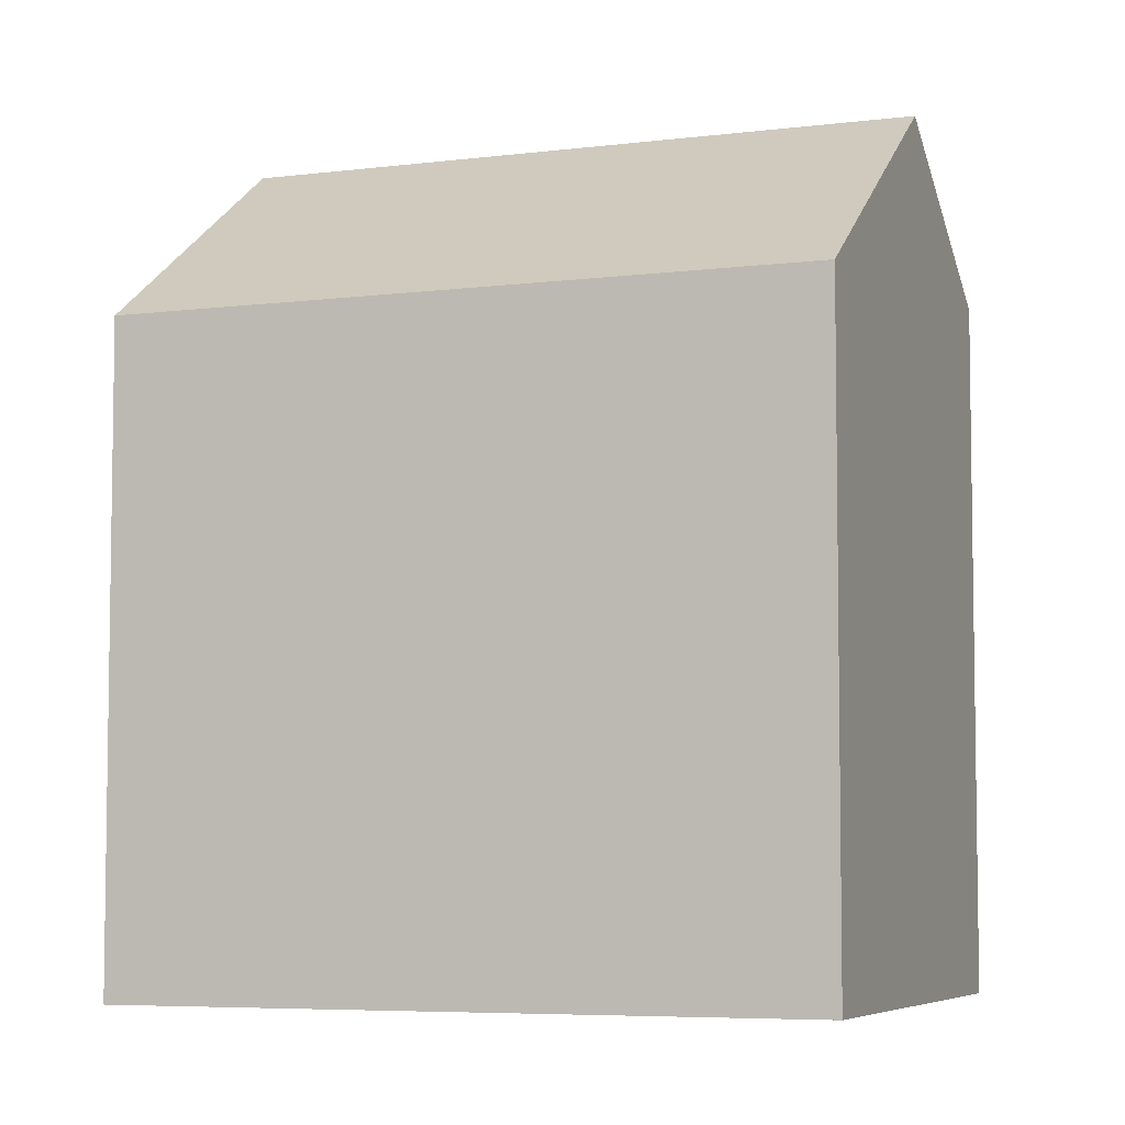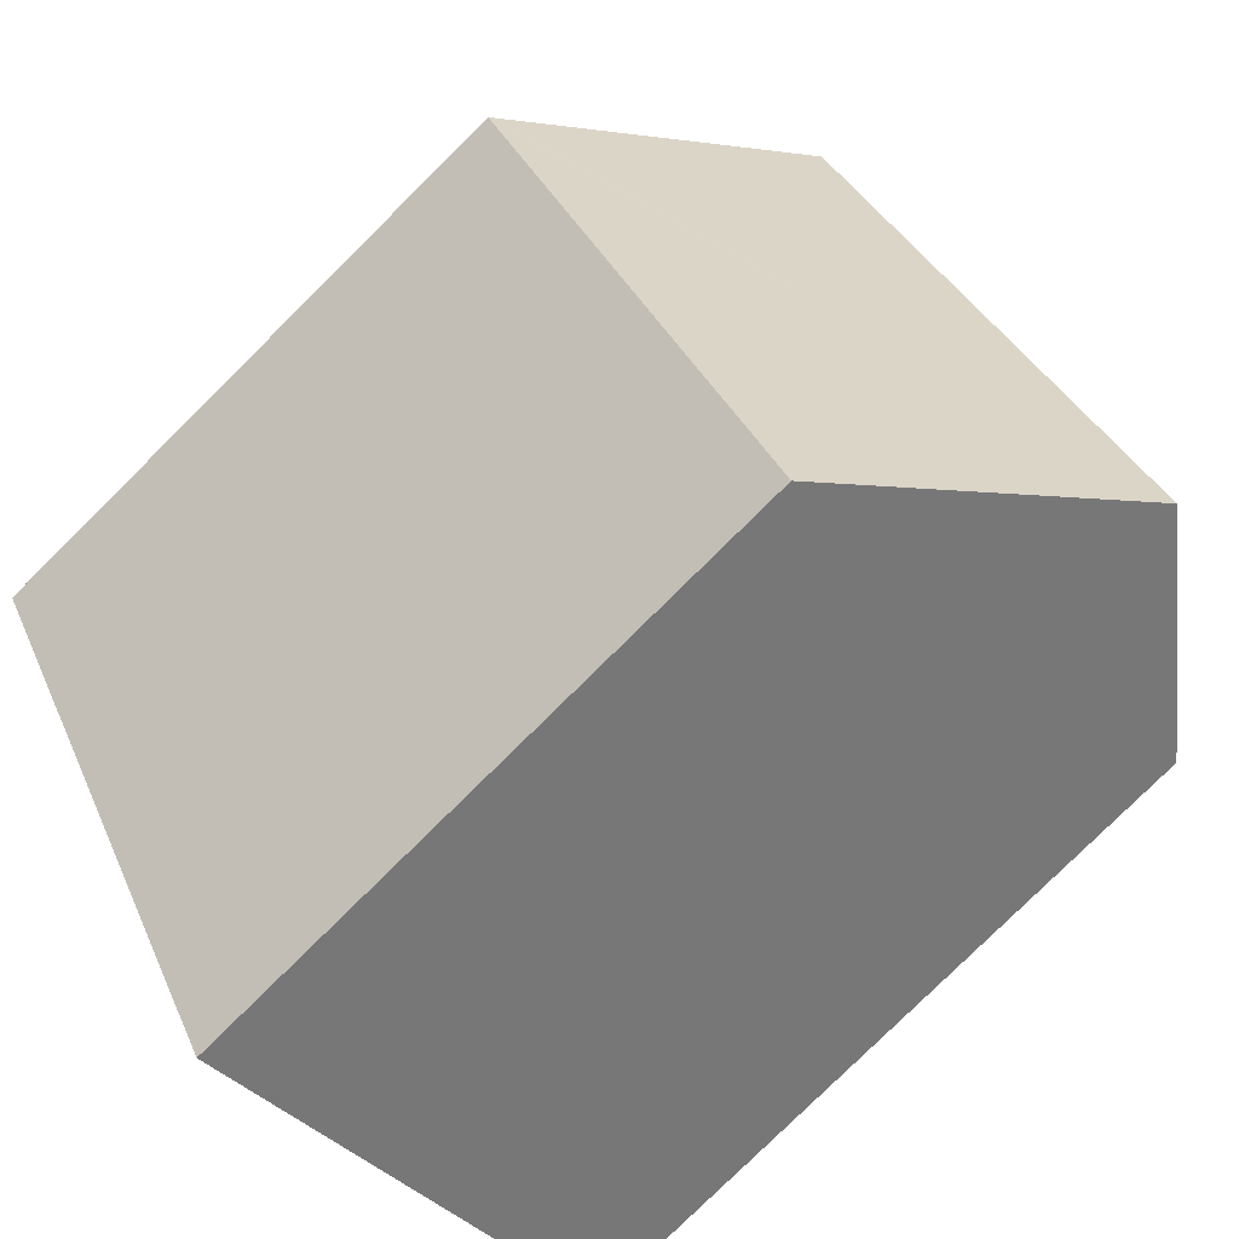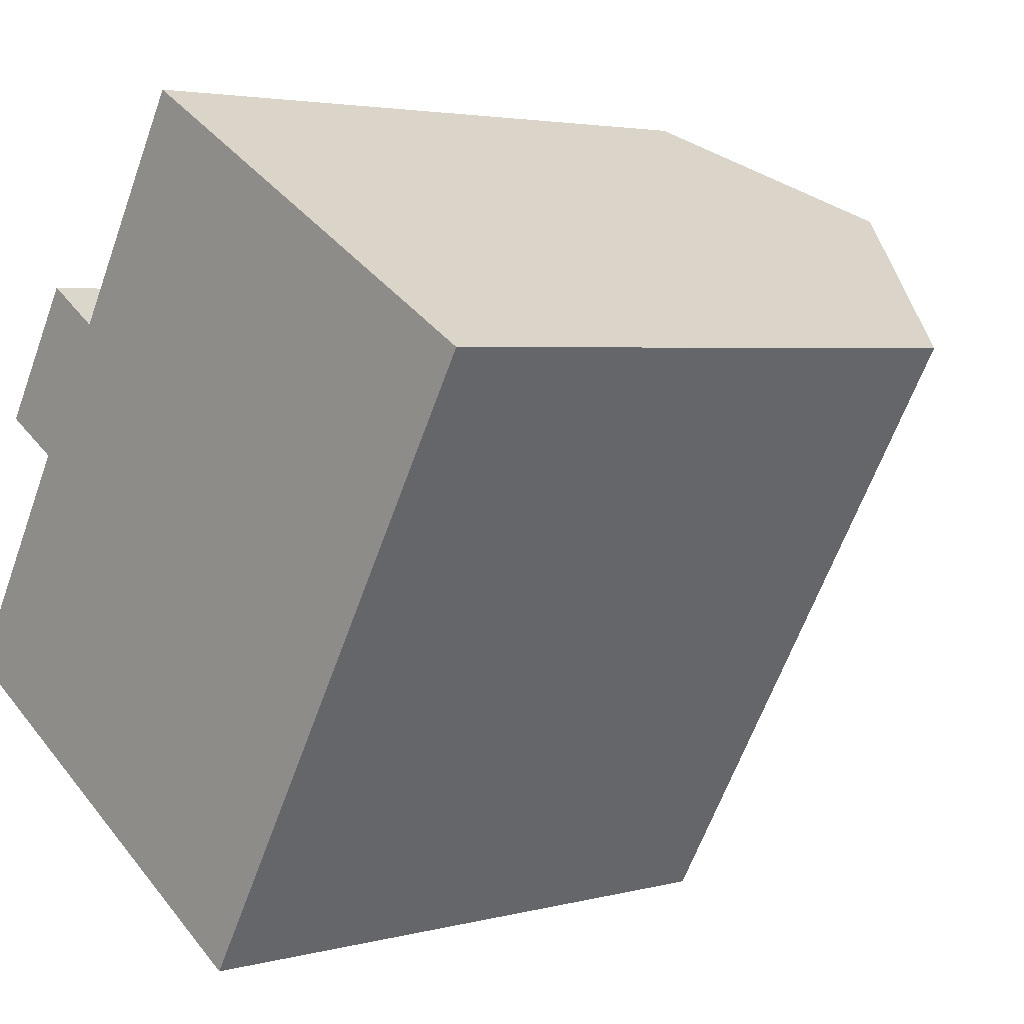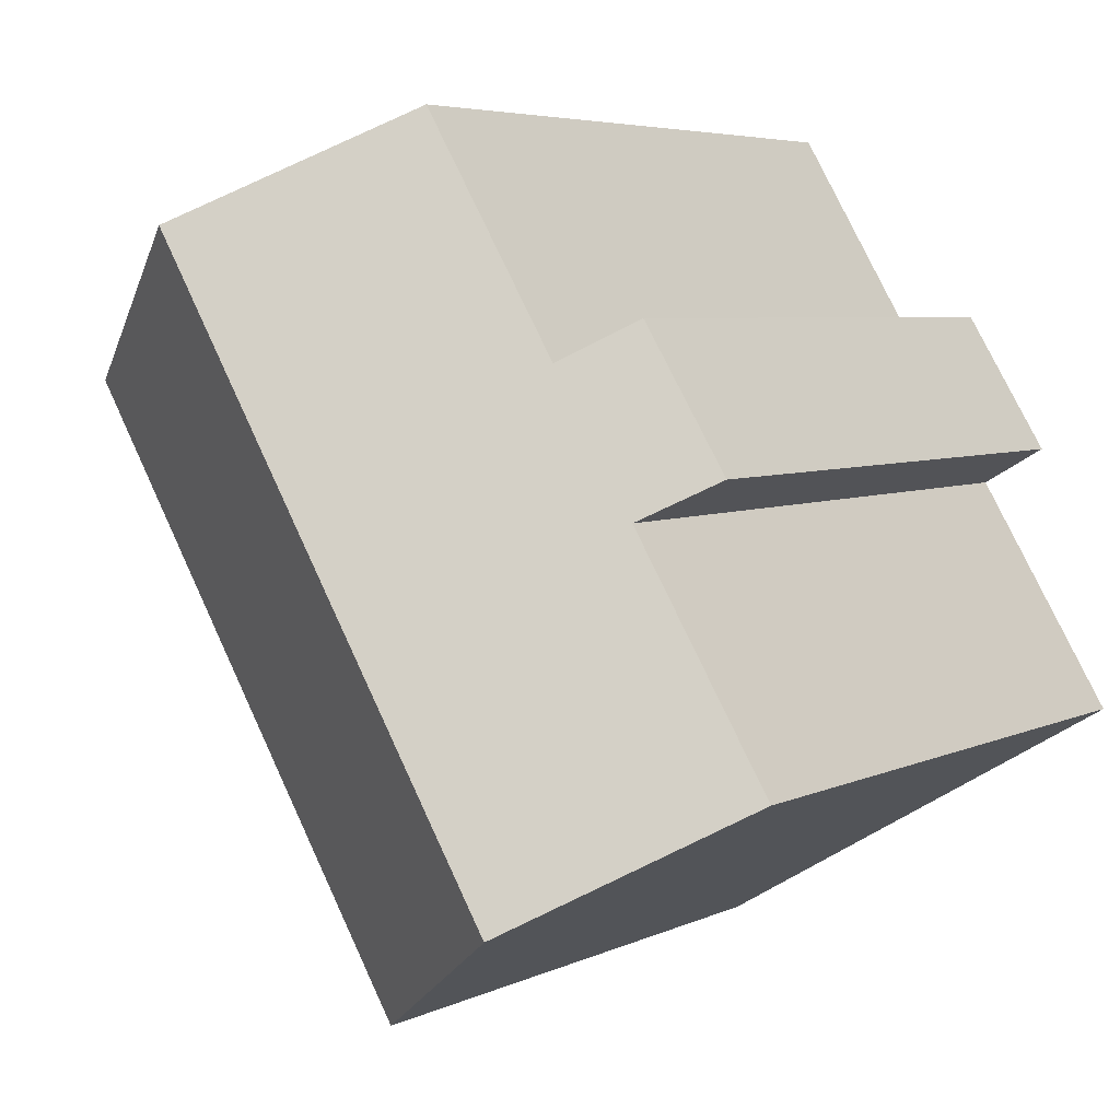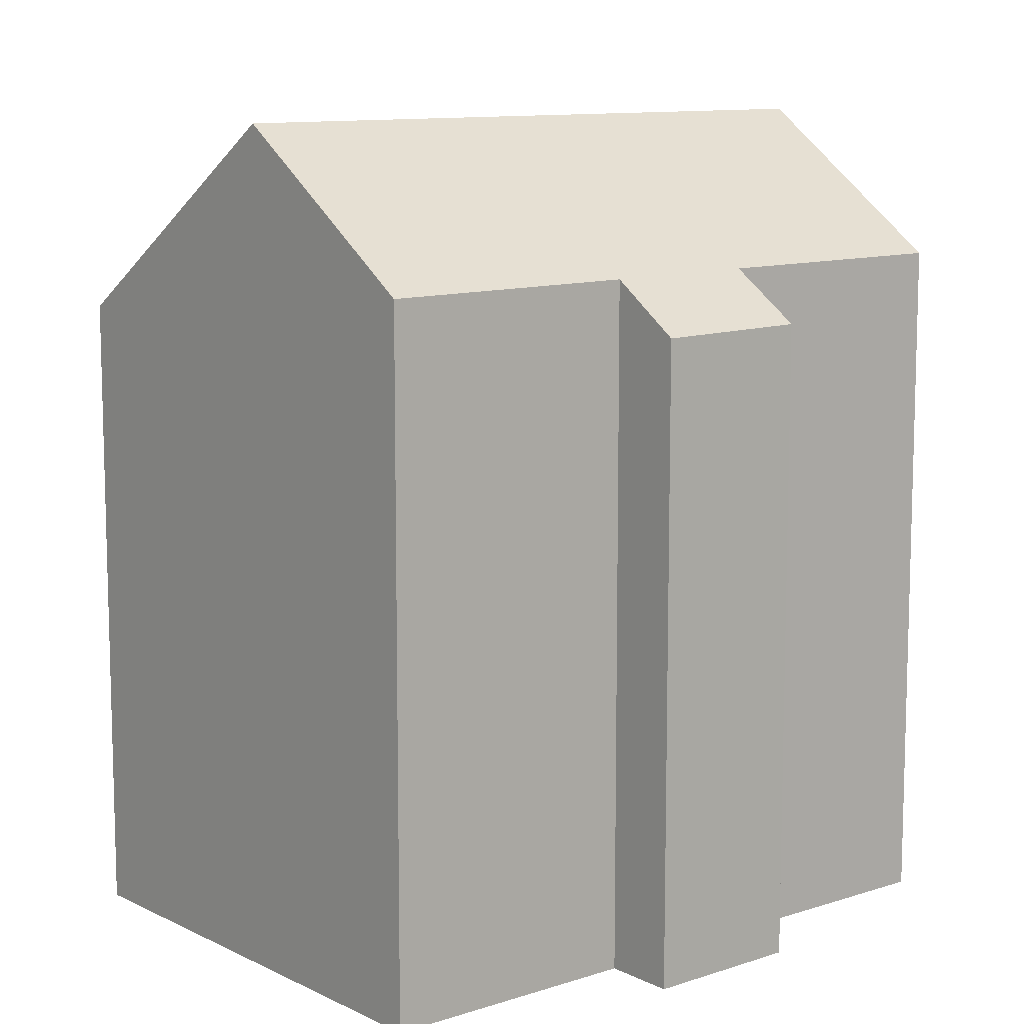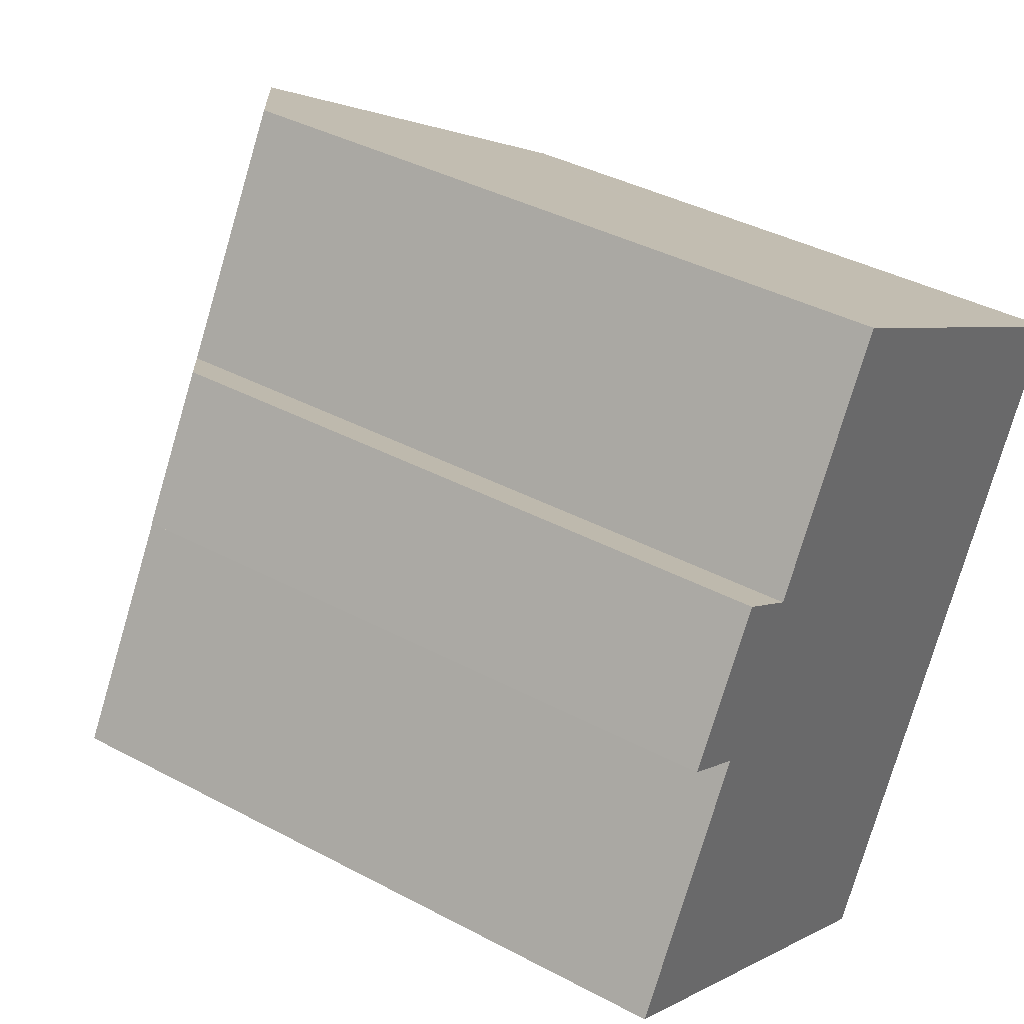
<metadata>
{"format":"obj","ext":"obj","renderer":"f3d","projection":"perspective","resolution":1024,"background":"white","views":[{"elev":-5.9,"azim":141.7,"up":"+Y"},{"elev":-79.3,"azim":134.7,"up":"+Z"},{"elev":3.5,"azim":48.2,"up":"+Z"},{"elev":5.1,"azim":-145.8,"up":"+Z"},{"elev":10.6,"azim":-98.6,"up":"+Y"},{"elev":38.8,"azim":-56.1,"up":"+Z"}]}
</metadata>
<code>
v  5.178 22.97 -3.084
v  9.717 18.99 16.28
v  14.84 22.97 13.35
v  6.009 18.96 10.05
v  3.772 18.93 6.323
v  0 18.9 1.157e-15
v  2.021 17.57 7.341
v  4.321 17.62 11.11
v  18.83 19.87 11.07
v  21.6 17.71 9.485
v  21.78 17.58 9.387
v  21.75 17.58 9.335
v  12.04 17.58 -7.173
v  11.6 17.92 -6.91
v  3.772 -3.872e-16 6.323
v  0 0 0
v  4.321 -6.802e-16 11.11
v  2.021 -4.495e-16 7.341
v  9.717 -9.97e-16 16.28
v  6.009 -6.153e-16 10.05
v  12.04 4.392e-16 -7.173
v  11.6 4.231e-16 -6.91
v  5.178 1.888e-16 -3.084
v  14.84 -8.177e-16 13.35
v  21.78 -5.748e-16 9.387
v  18.83 -6.78e-16 11.07
v  21.6 -5.808e-16 9.485
v  21.75 -5.716e-16 9.335
g defaultobject
f 1 2 3
f 2 1 4
f 4 1 5
f 5 1 6
f 4 7 8
f 7 4 5
f 9 1 3
f 1 9 10
f 1 10 11
f 1 11 12
f 1 12 13
f 1 13 14
f 6 15 5
f 15 6 16
f 7 17 8
f 17 7 18
f 4 19 2
f 19 4 20
f 15 7 5
f 7 15 18
f 14 6 1
f 6 14 13
f 6 13 21
f 6 21 22
f 6 22 16
f 16 22 23
f 8 20 4
f 20 8 17
f 2 9 3
f 9 2 19
f 9 19 10
f 10 19 11
f 11 19 24
f 11 24 25
f 25 24 26
f 25 26 27
f 25 12 11
f 12 25 13
f 13 25 21
f 21 25 28
f 18 20 17
f 20 24 19
f 24 20 26
f 26 20 27
f 27 20 25
f 25 20 28
f 28 20 21
f 21 20 15
f 15 20 18
f 21 15 16
f 21 16 23
f 21 23 22

</code>
